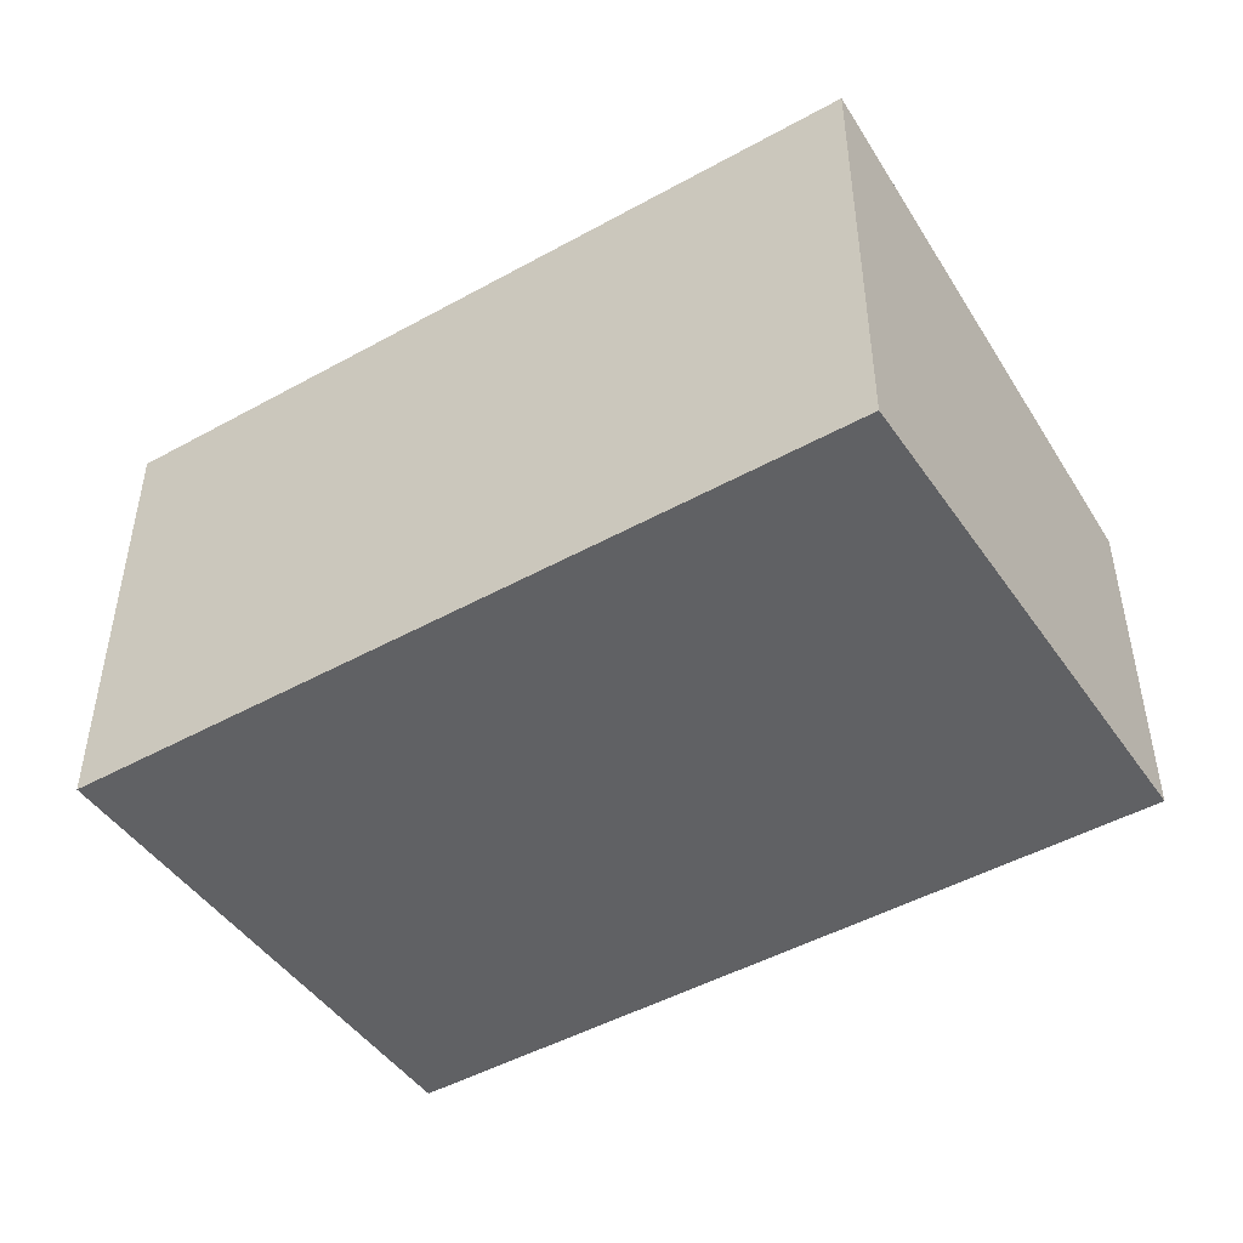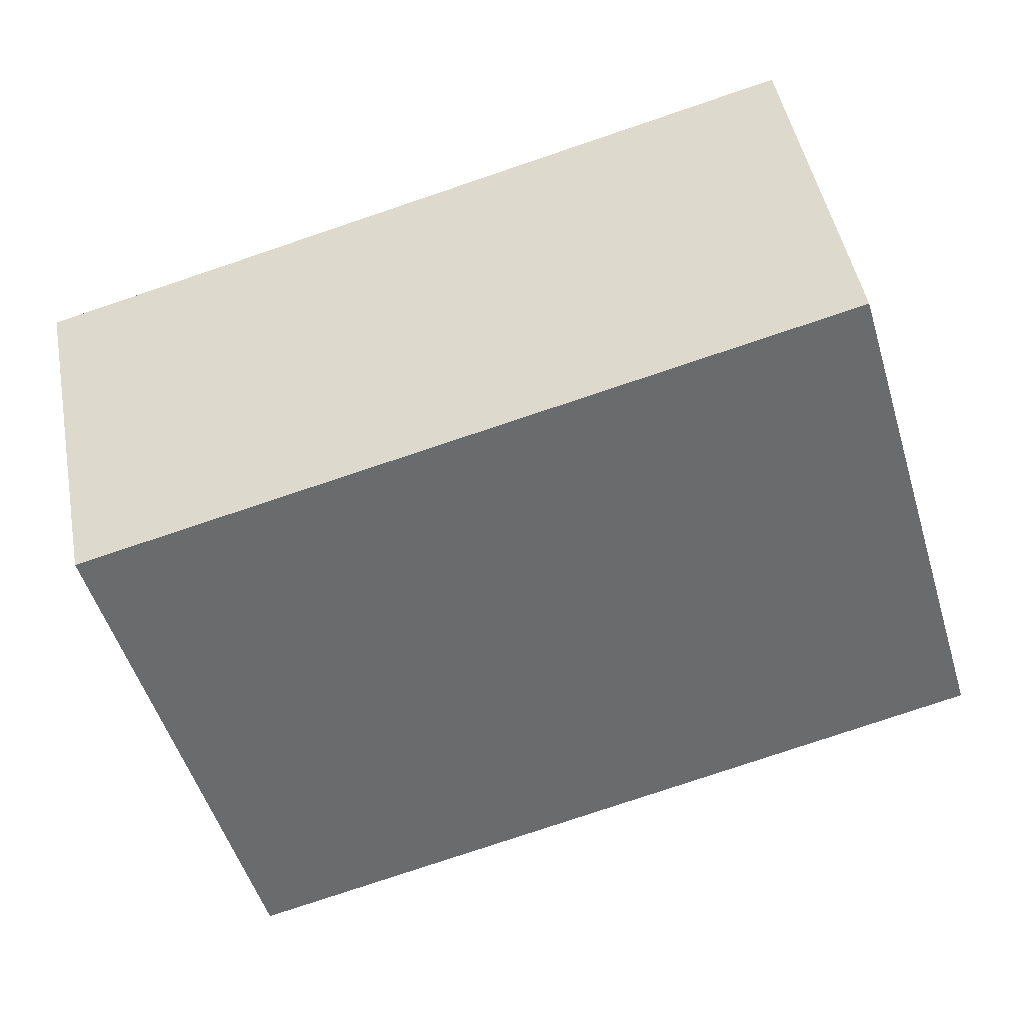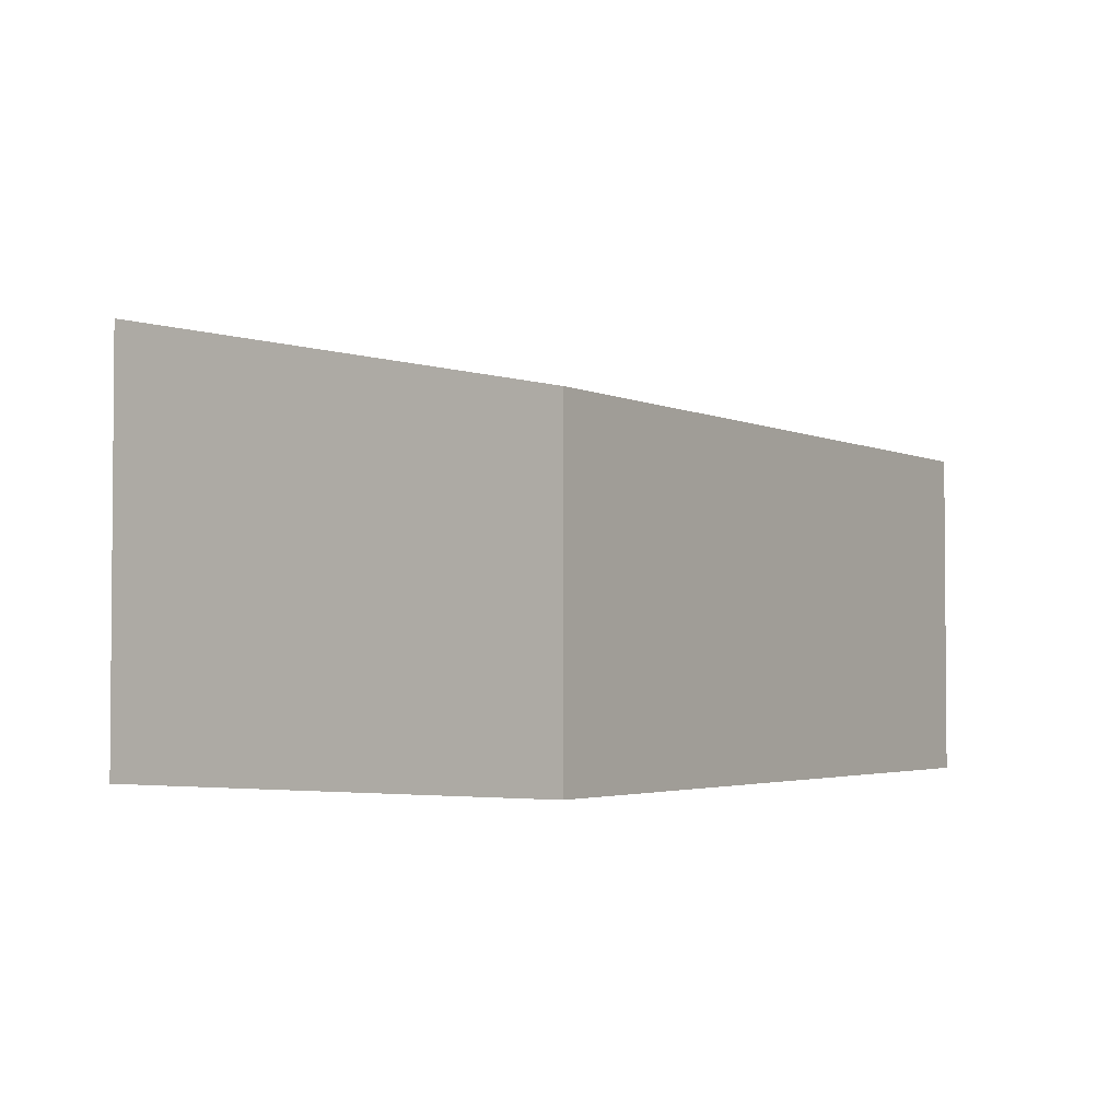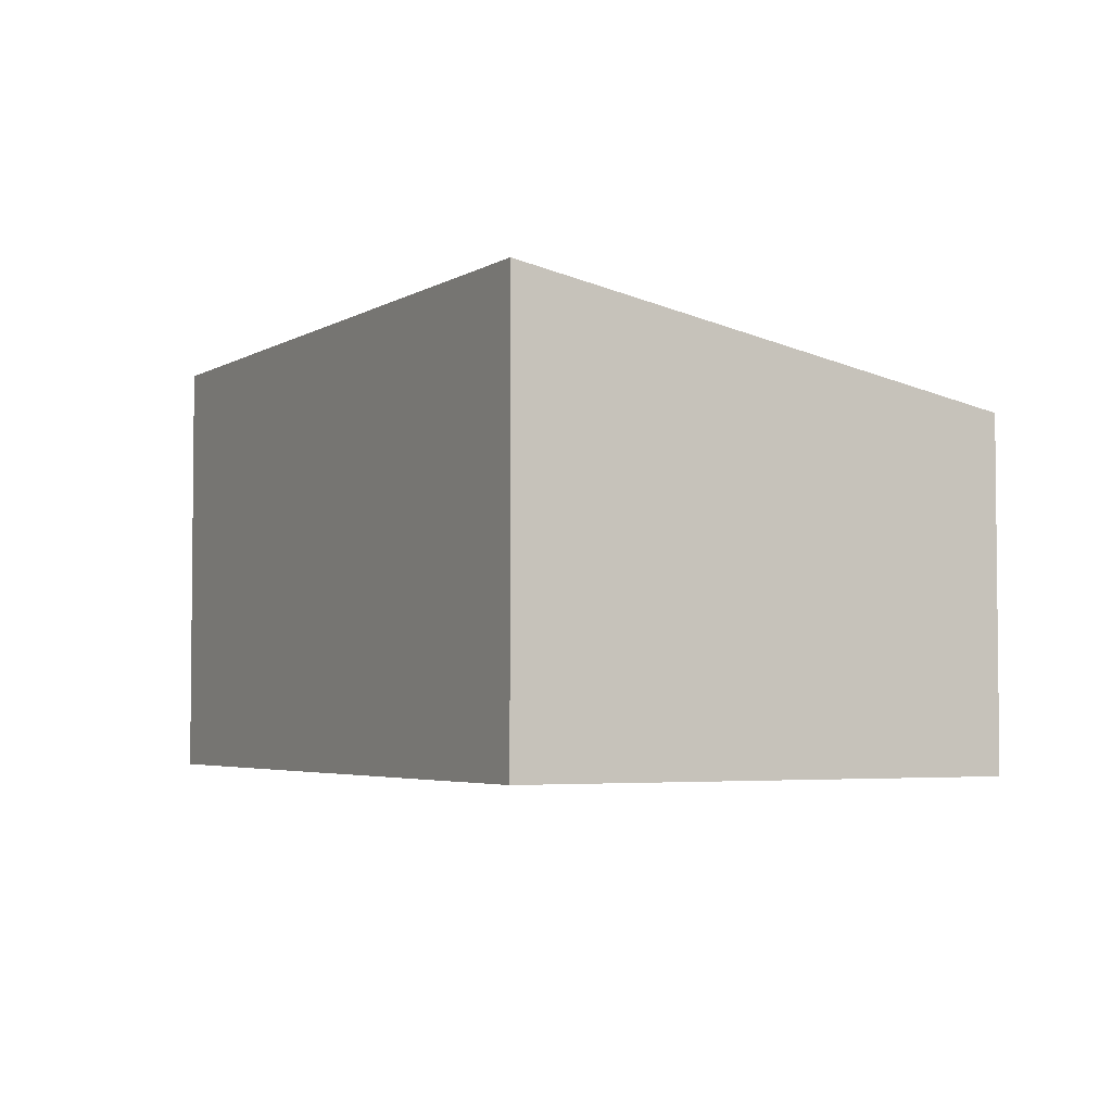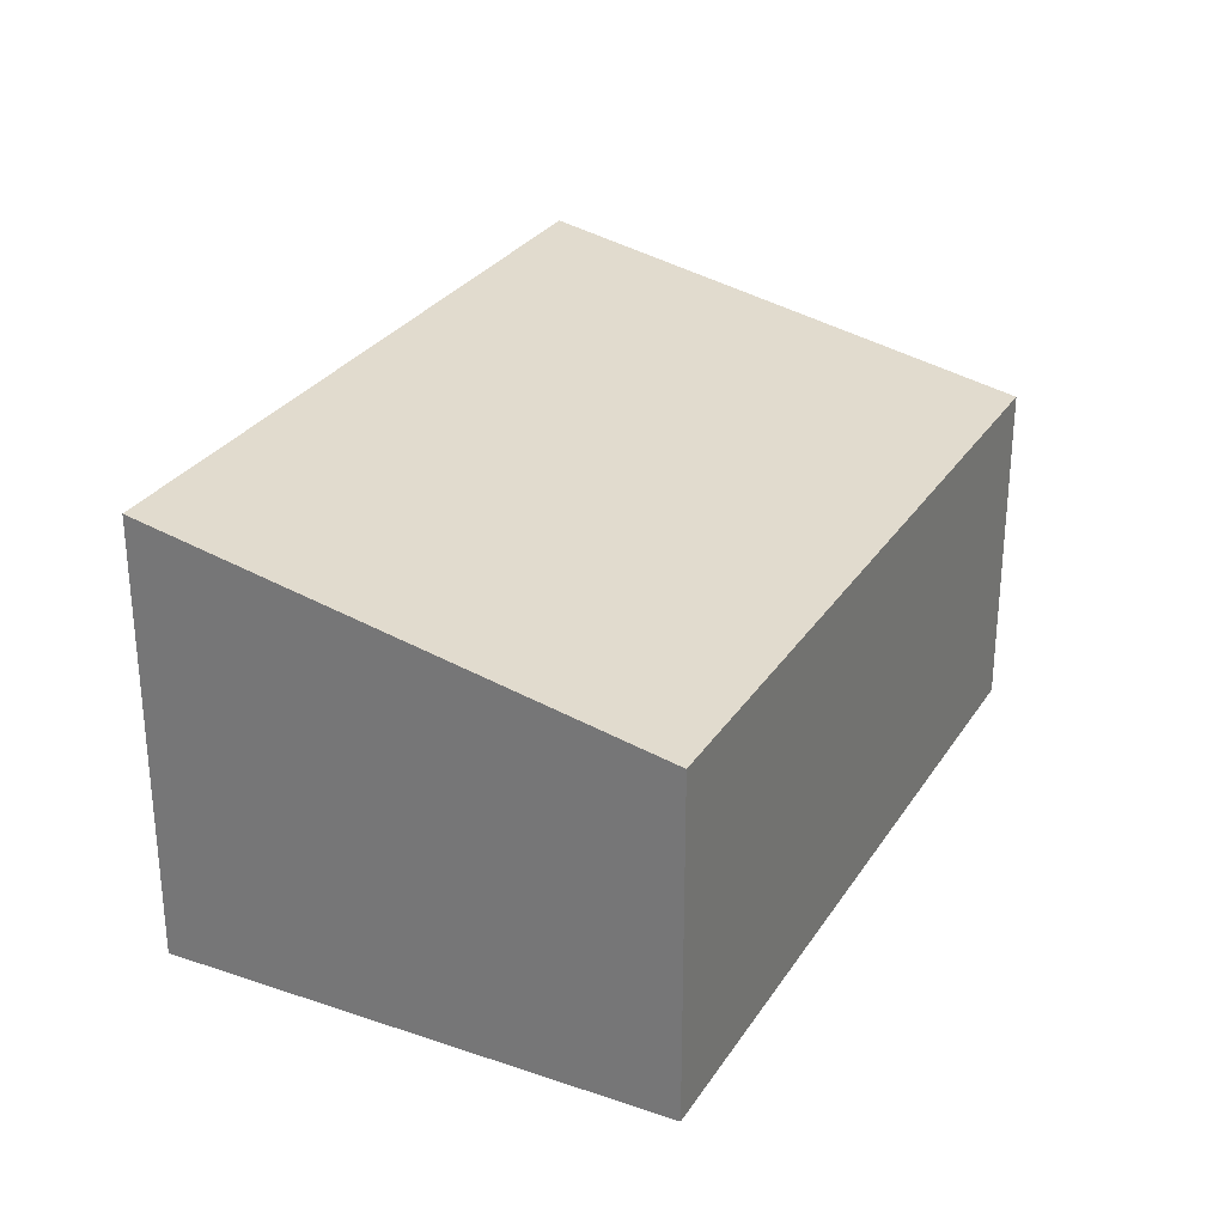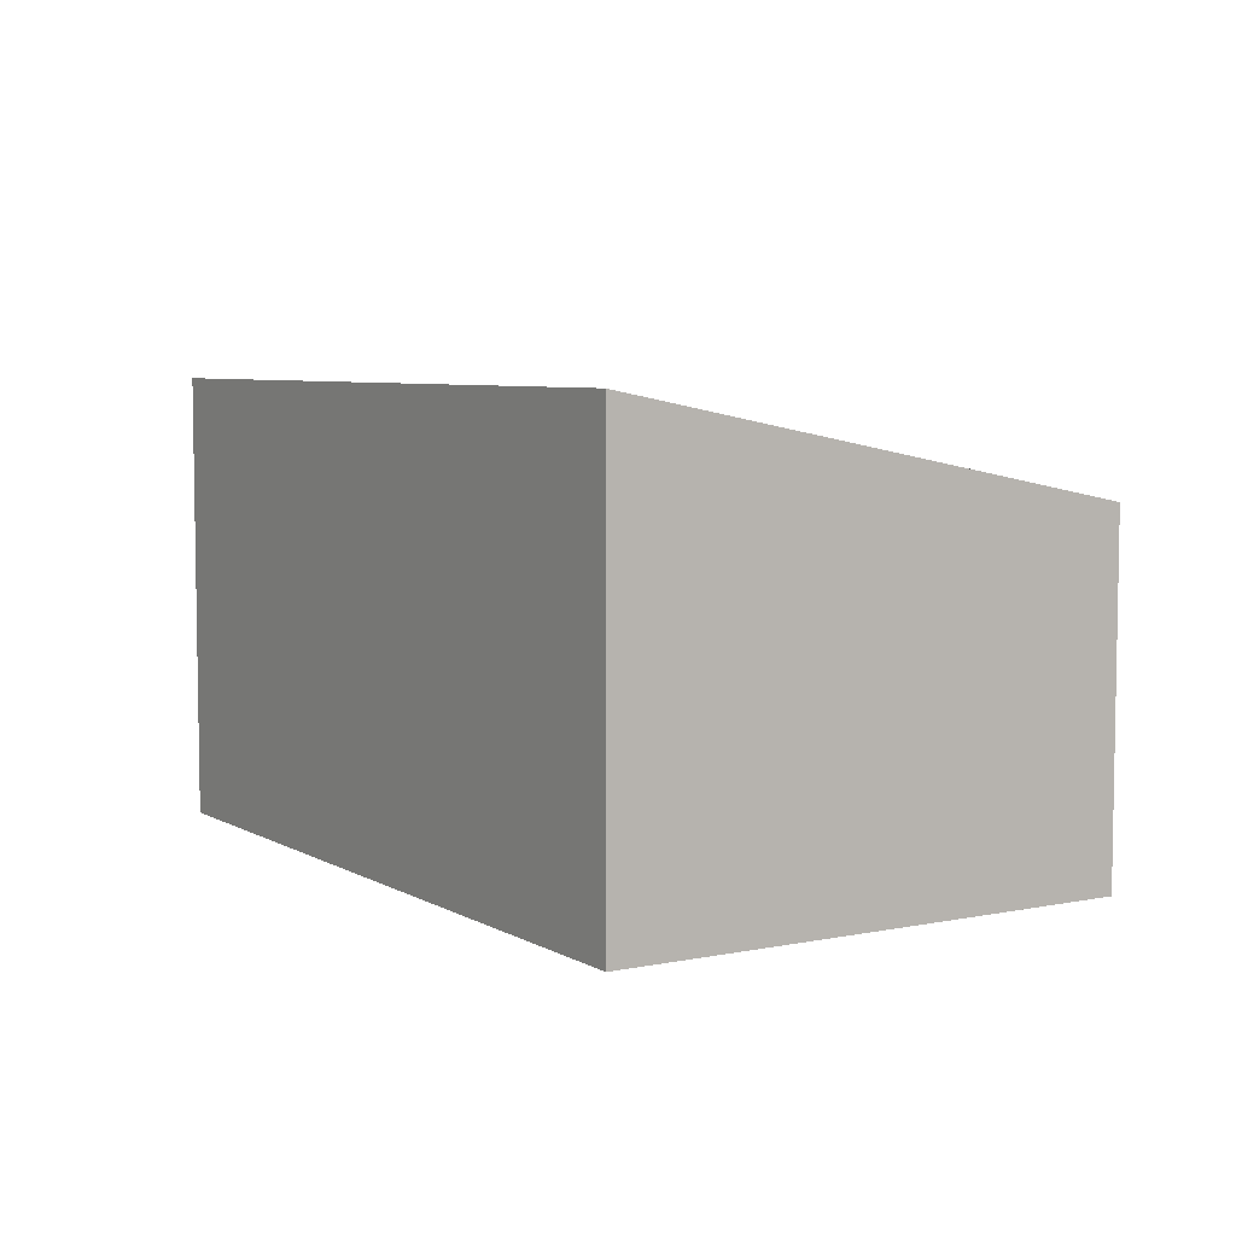
<metadata>
{"format":"obj","ext":"obj","renderer":"f3d","projection":"perspective","resolution":1024,"background":"white","views":[{"elev":-47.0,"azim":-132.2,"up":"+Y"},{"elev":48.0,"azim":169.3,"up":"+Z"},{"elev":-2.9,"azim":-41.7,"up":"+Y"},{"elev":-3.8,"azim":-102.9,"up":"+Y"},{"elev":28.6,"azim":-48.2,"up":"+Y"},{"elev":6.1,"azim":-106.5,"up":"+Y"}]}
</metadata>
<code>
v  0 4.944 3.027e-16
v  9.919 3.805 3.214
v  8.43 4.944 -2.378
v  1.476 3.818 5.529
v  8.43 1.456e-16 -2.378
v  0 0 0
v  1.476 -3.386e-16 5.529
v  9.919 -1.968e-16 3.214
g defaultobject
f 1 2 3
f 2 1 4
f 5 1 3
f 1 5 6
f 6 4 1
f 4 6 7
f 7 2 4
f 2 7 8
f 2 5 3
f 5 2 8
f 8 6 5
f 6 8 7

</code>
